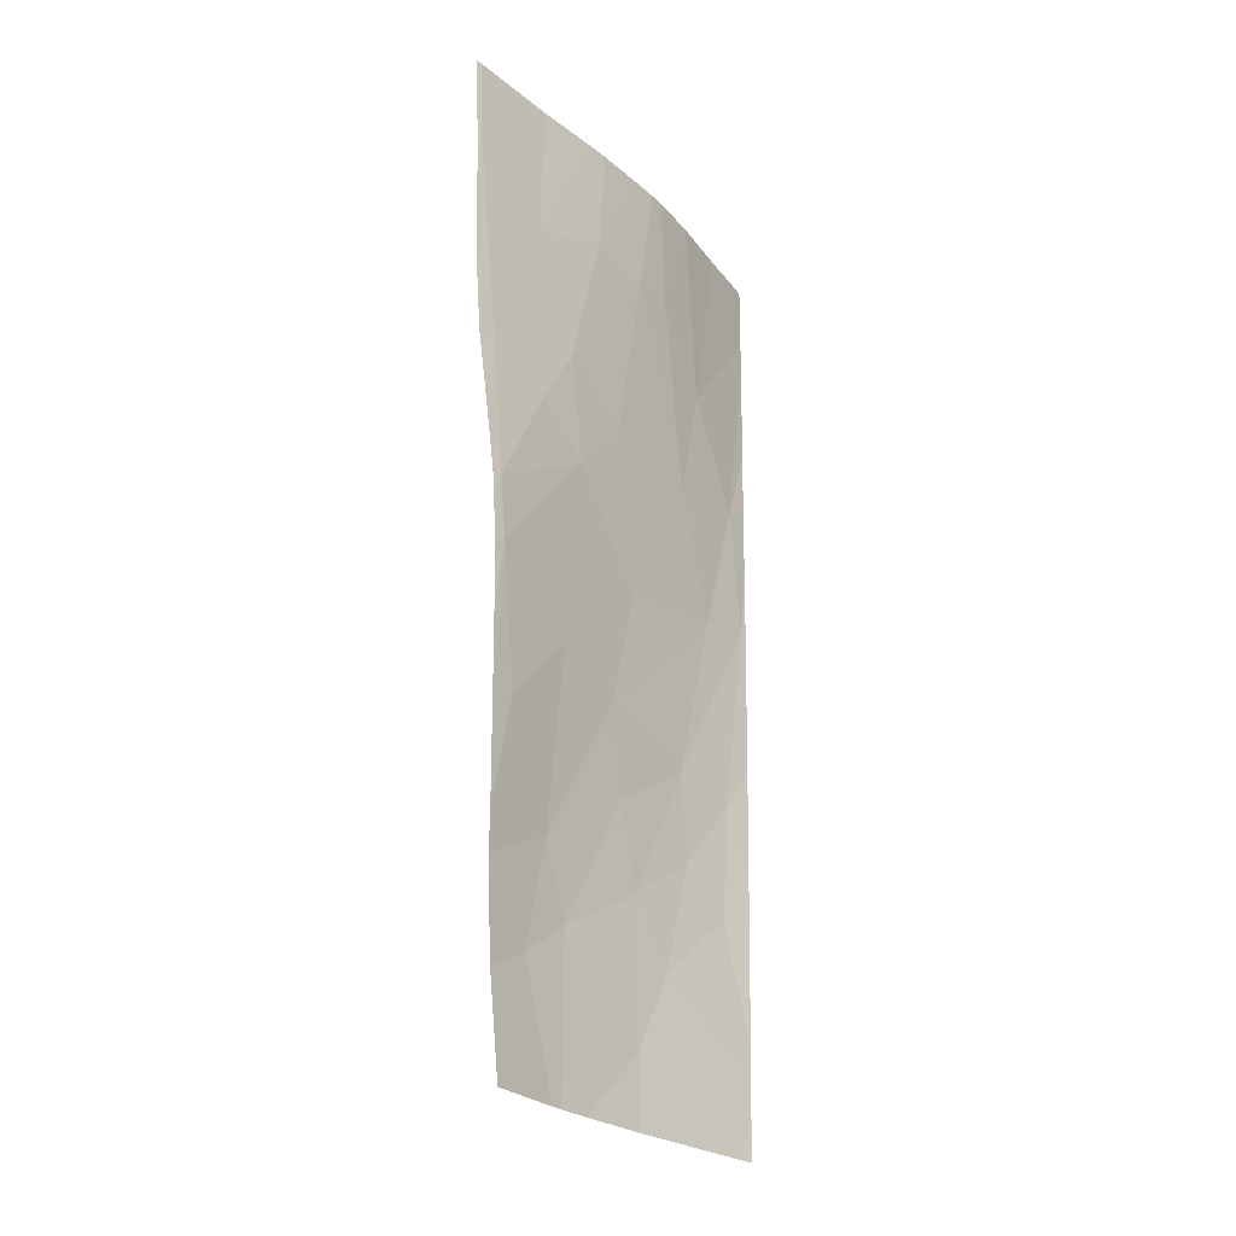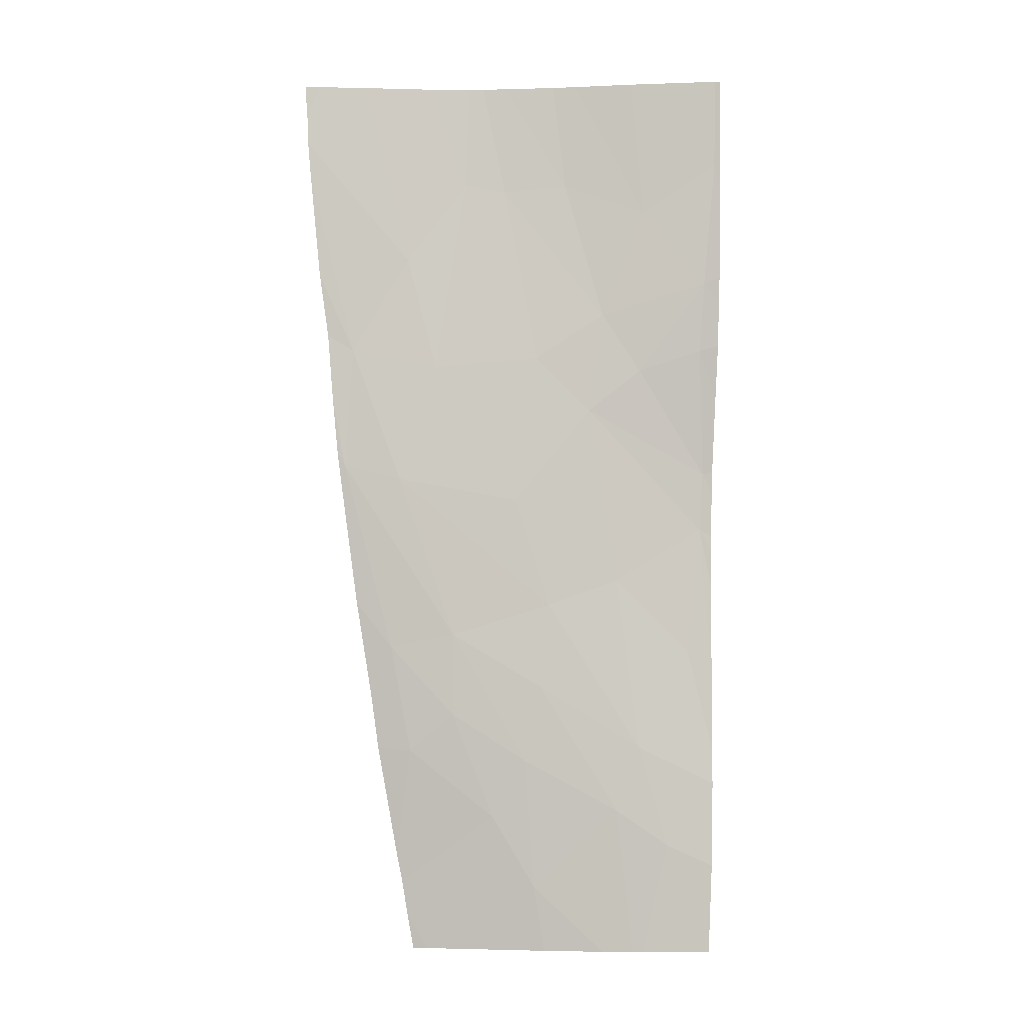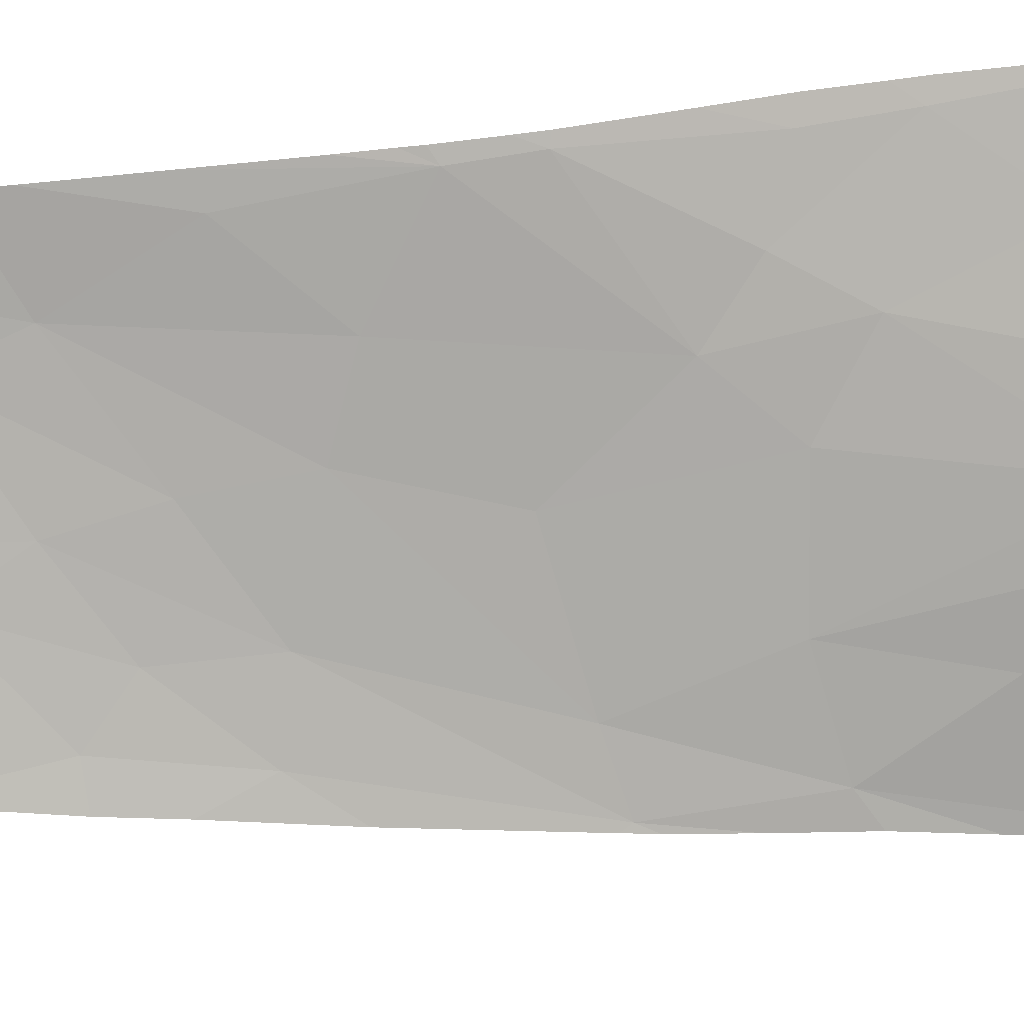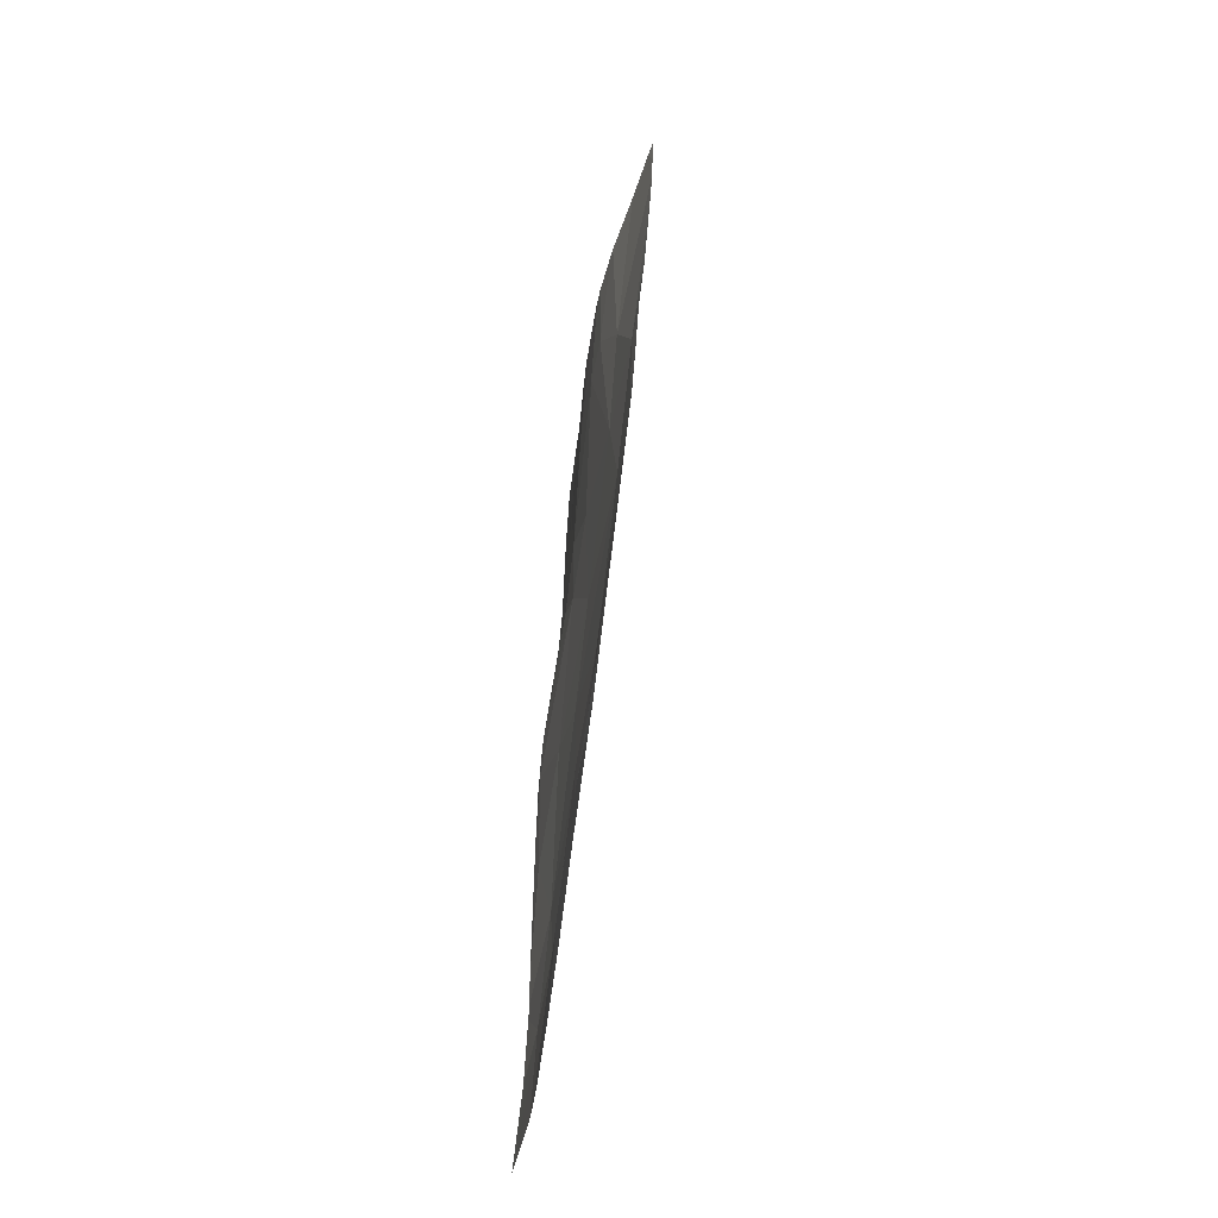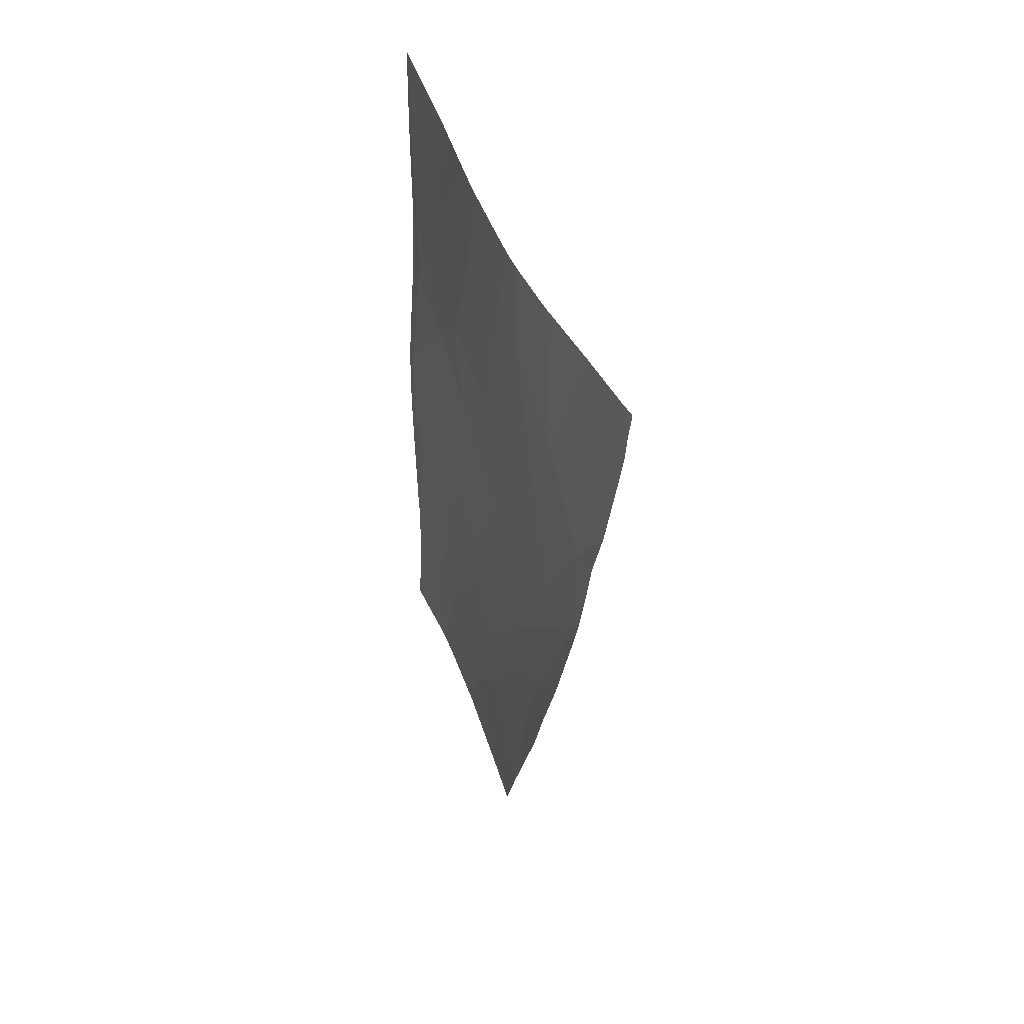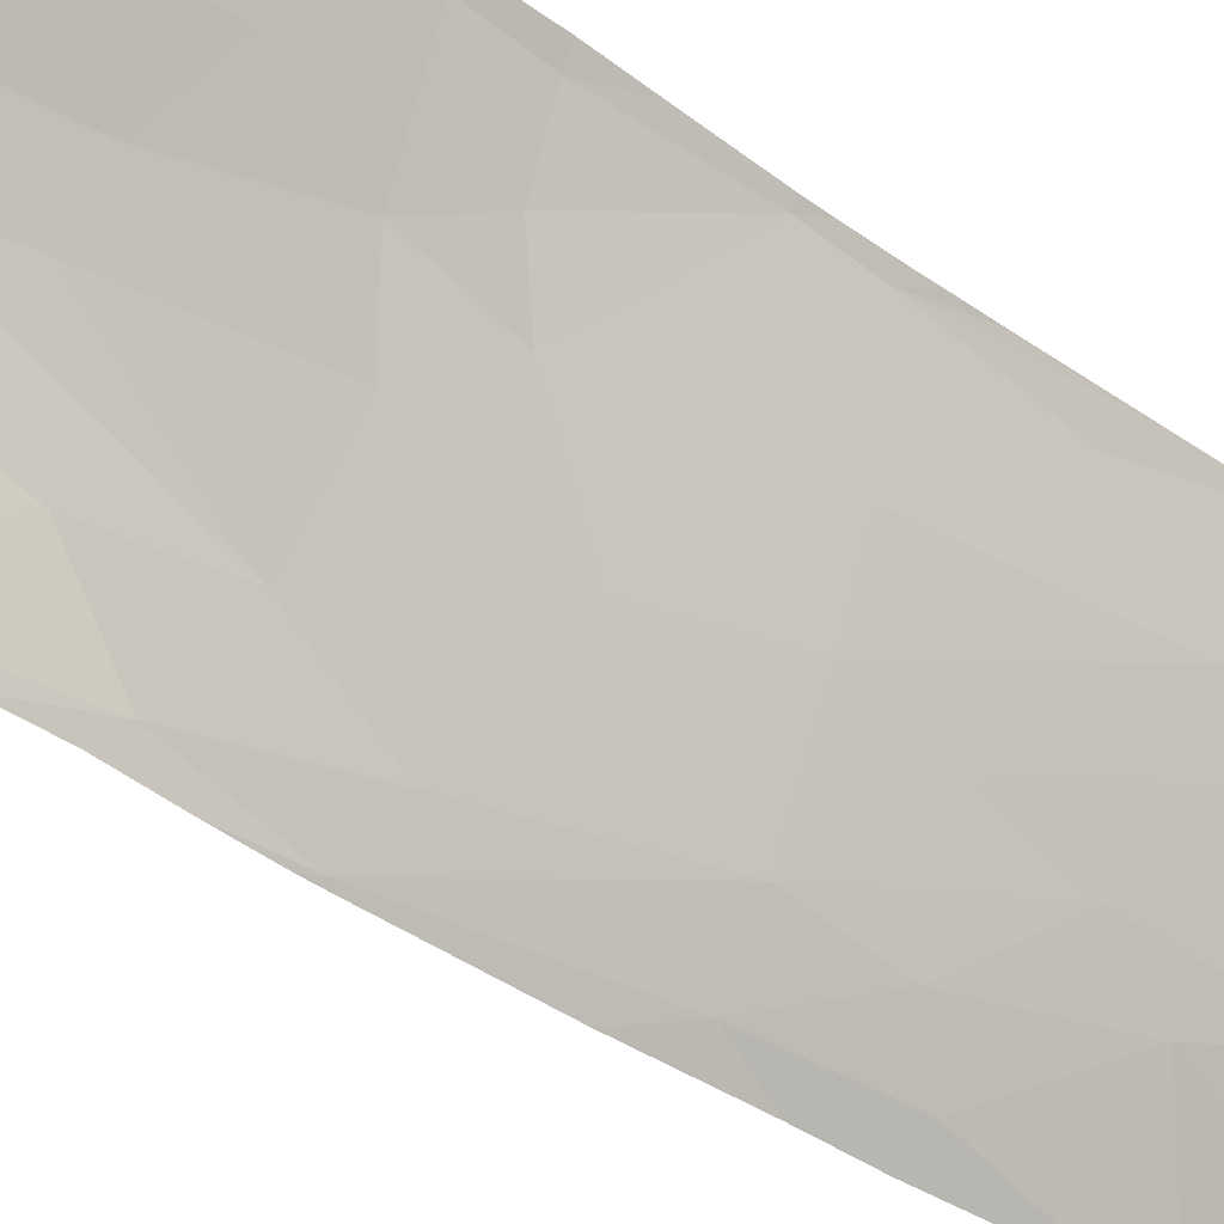
<metadata>
{"format":"obj","ext":"obj","renderer":"f3d","projection":"perspective","resolution":1024,"background":"white","views":[{"elev":-25.8,"azim":97.8,"up":"+Y"},{"elev":-4.7,"azim":-24.1,"up":"+Y"},{"elev":-50.8,"azim":96.3,"up":"+Z"},{"elev":-50.9,"azim":-127.8,"up":"+Y"},{"elev":57.7,"azim":-141.7,"up":"+Y"},{"elev":60.1,"azim":-52.3,"up":"+Z"}]}
</metadata>
<code>
v 37.67 661.7 -122.7
v 49.27 658.2 -115.5
v 42.07 658.2 -120.2
v 54.22 658.2 -112.6
v 39.44 658.2 -121.9
v 44.5 671.2 -117.1
v 61.92 658.2 -108.7
v 48.19 664.4 -115.5
v 57.65 658.2 -110.7
v 59.49 668.6 -108.9
v 40.83 658.2 -121
v 37.11 664.8 -122.7
v 30.72 705.9 -122.4
v 31.24 717.4 -121.6
v 29.5 712.6 -122.7
v 28.04 724.9 -122.7
v 26.36 743.9 -122.7
v 27.02 734.7 -122.7
v 30.33 705.1 -122.7
v 27.73 743.9 -122.2
v 30.04 707.2 -122.7
v 26.6 740.8 -122.7
v 56.87 715.2 -109.2
v 63.49 736.5 -104.5
v 63.49 673.2 -107
v 45.96 702.4 -114.8
v 49.01 692 -113.7
v 37.67 661.7 -122.7
v 31.24 717.4 -121.6
v 36.57 667.3 -122.7
v 35.25 687.9 -121.1
v 56.75 658.2 -111.1
v 63.49 666.6 -107.2
v 63.49 743.9 -104.2
v 45.05 733.4 -115.4
v 55.85 743.9 -108.7
v 45.03 743.9 -115.2
v 38.15 743.9 -118.4
v 41.49 734.1 -117.1
v 63.49 717.5 -105.1
v 63.49 722 -104.9
v 40.71 681.3 -118.4
v 63.49 697.4 -106.8
v 55.03 694.4 -110.8
v 33.74 683.2 -122.7
v 62.23 723.7 -105.6
v 63.49 705.1 -106.5
v 51.14 743.9 -111.7
v 43.04 743.9 -116.3
v 26.6 740.8 -122.7
v 53.61 720.8 -110.8
v 42.07 658.2 -120.2
v 34.53 677.9 -122.7
v 50.36 733.9 -112.6
v 63.06 735.6 -104.8
v 57.07 731 -108.5
v 63.49 703.1 -106.6
v 38.34 658.2 -122.7
v 30.72 705.9 -122.4
v 63.49 674.6 -107
v 41.77 743.9 -116.9
v 63.49 693.9 -106.9
v 54.22 658.2 -112.6
v 52.49 711.3 -111.6
v 63.04 743.9 -104.5
v 63.49 712.4 -105.7
v 47.77 716.6 -113.8
v 36.16 726.5 -119.3
v 37.21 677.7 -120.8
v 62 717.1 -106.1
v 63.49 677.9 -107
v 26.7 738.1 -122.7
v 63.49 658.2 -108
v 62.69 704.9 -107
v 29.5 712.6 -122.7
v 63.49 685.7 -106.9
v 28.04 724.9 -122.7
v 39.44 658.2 -121.9
v 37.54 743.9 -118.7
v 44.5 671.2 -117.1
v 48.25 684 -114.2
v 63.49 733.9 -104.5
v 47.05 676.8 -115.1
v 63.49 724.2 -104.7
v 32.18 692.3 -122.7
v 49.22 743.9 -112.9
v 61.39 687.4 -108
v 61.92 658.2 -108.7
v 27.02 734.7 -122.7
v 63.49 698.8 -106.8
v 30.33 705.1 -122.7
v 27.73 743.9 -122.2
v 61.96 743.9 -105.2
v 48.19 664.4 -115.5
v 57.65 658.2 -110.7
v 59.49 668.6 -108.9
v 56.93 678.1 -109.8
v 62.51 699.4 -107.4
v 32.09 743.9 -120.6
v 40.6 689.1 -118
v 55.05 671.9 -111
v 35.57 704.5 -119.8
v 28.96 718.9 -122.7
v 38.72 715.7 -118.2
v 40.83 658.2 -121
v 37.11 664.8 -122.7
g 091_W_Aya_100K_01
f 11 1 12
g 091_W_Aya_100K_01
f 4 2 8
g 091_W_Aya_100K_01
f 11 5 1
g 091_W_Aya_100K_01
f 11 12 6
g 091_W_Aya_100K_01
f 3 8 2
g 091_W_Aya_100K_01
f 7 9 10
g 091_W_Aya_100K_01
f 13 19 21
g 091_W_Aya_100K_01
f 16 18 14
g 091_W_Aya_100K_01
f 13 21 15
g 091_W_Aya_100K_01
f 22 17 20
g 091_W_Aya_100K_01
f 100 42 31
g 091_W_Aya_100K_01
f 27 100 102
g 091_W_Aya_100K_01
f 31 91 59
g 091_W_Aya_100K_01
f 35 67 104
g 091_W_Aya_100K_01
f 100 31 59
g 091_W_Aya_100K_01
f 33 88 96
g 091_W_Aya_100K_01
f 82 84 46
g 091_W_Aya_100K_01
f 39 68 79
g 091_W_Aya_100K_01
f 100 59 102
g 091_W_Aya_100K_01
f 46 40 70
g 091_W_Aya_100K_01
f 96 95 32
g 091_W_Aya_100K_01
f 31 85 91
g 091_W_Aya_100K_01
f 31 53 45
g 091_W_Aya_100K_01
f 49 37 54
g 091_W_Aya_100K_01
f 104 68 39
g 091_W_Aya_100K_01
f 44 27 26
g 091_W_Aya_100K_01
f 31 69 53
g 091_W_Aya_100K_01
f 97 27 44
g 091_W_Aya_100K_01
f 33 73 88
g 091_W_Aya_100K_01
f 46 51 56
g 091_W_Aya_100K_01
f 24 82 55
g 091_W_Aya_100K_01
f 76 71 87
g 091_W_Aya_100K_01
f 87 97 44
g 091_W_Aya_100K_01
f 87 44 98
g 091_W_Aya_100K_01
f 70 74 23
g 091_W_Aya_100K_01
f 83 42 100
g 091_W_Aya_100K_01
f 46 23 51
g 091_W_Aya_100K_01
f 69 80 106
g 091_W_Aya_100K_01
f 26 104 67
g 091_W_Aya_100K_01
f 96 32 101
g 091_W_Aya_100K_01
f 101 32 63
g 091_W_Aya_100K_01
f 31 45 85
g 091_W_Aya_100K_01
f 56 48 36
g 091_W_Aya_100K_01
f 44 26 64
g 091_W_Aya_100K_01
f 46 70 23
g 091_W_Aya_100K_01
f 81 97 101
g 091_W_Aya_100K_01
f 56 51 54
g 091_W_Aya_100K_01
f 68 72 50
g 091_W_Aya_100K_01
f 76 87 98
g 091_W_Aya_100K_01
f 71 60 97
g 091_W_Aya_100K_01
f 25 33 96
g 091_W_Aya_100K_01
f 79 68 99
g 091_W_Aya_100K_01
f 60 96 97
g 091_W_Aya_100K_01
f 57 90 98
g 091_W_Aya_100K_01
f 80 94 52
g 091_W_Aya_100K_01
f 102 26 27
g 091_W_Aya_100K_01
f 101 63 94
g 091_W_Aya_100K_01
f 56 36 93
g 091_W_Aya_100K_01
f 68 50 92
g 091_W_Aya_100K_01
f 29 59 75
g 091_W_Aya_100K_01
f 46 41 40
g 091_W_Aya_100K_01
f 80 52 105
g 091_W_Aya_100K_01
f 98 44 64
g 091_W_Aya_100K_01
f 56 86 48
g 091_W_Aya_100K_01
f 69 30 53
g 091_W_Aya_100K_01
f 43 62 98
g 091_W_Aya_100K_01
f 57 98 74
g 091_W_Aya_100K_01
f 68 89 72
g 091_W_Aya_100K_01
f 80 69 42
g 091_W_Aya_100K_01
f 62 76 98
g 091_W_Aya_100K_01
f 35 39 61
g 091_W_Aya_100K_01
f 29 75 103
g 091_W_Aya_100K_01
f 101 94 83
g 091_W_Aya_100K_01
f 104 26 102
g 091_W_Aya_100K_01
f 23 74 64
g 091_W_Aya_100K_01
f 69 106 30
g 091_W_Aya_100K_01
f 29 102 59
g 091_W_Aya_100K_01
f 66 70 40
g 091_W_Aya_100K_01
f 34 24 55
g 091_W_Aya_100K_01
f 28 78 58
g 091_W_Aya_100K_01
f 71 97 87
g 091_W_Aya_100K_01
f 68 29 89
g 091_W_Aya_100K_01
f 51 64 67
g 091_W_Aya_100K_01
f 60 25 96
g 091_W_Aya_100K_01
f 104 29 68
g 091_W_Aya_100K_01
f 81 101 83
g 091_W_Aya_100K_01
f 81 83 100
g 091_W_Aya_100K_01
f 35 104 39
g 091_W_Aya_100K_01
f 96 101 97
g 091_W_Aya_100K_01
f 66 74 70
g 091_W_Aya_100K_01
f 49 54 35
g 091_W_Aya_100K_01
f 97 81 27
g 091_W_Aya_100K_01
f 34 55 65
g 091_W_Aya_100K_01
f 81 100 27
g 091_W_Aya_100K_01
f 46 56 55
g 091_W_Aya_100K_01
f 35 61 49
g 091_W_Aya_100K_01
f 29 103 77
g 091_W_Aya_100K_01
f 98 64 74
g 091_W_Aya_100K_01
f 93 55 56
g 091_W_Aya_100K_01
f 61 39 38
g 091_W_Aya_100K_01
f 64 26 67
g 091_W_Aya_100K_01
f 102 29 104
g 091_W_Aya_100K_01
f 47 57 74
g 091_W_Aya_100K_01
f 82 46 55
g 091_W_Aya_100K_01
f 80 42 83
g 091_W_Aya_100K_01
f 39 79 38
g 091_W_Aya_100K_01
f 93 65 55
g 091_W_Aya_100K_01
f 43 98 90
g 091_W_Aya_100K_01
f 66 47 74
g 091_W_Aya_100K_01
f 42 69 31
g 091_W_Aya_100K_01
f 83 94 80
g 091_W_Aya_100K_01
f 23 64 51
g 091_W_Aya_100K_01
f 54 37 86
g 091_W_Aya_100K_01
f 51 35 54
g 091_W_Aya_100K_01
f 68 92 99
g 091_W_Aya_100K_01
f 41 46 84
g 091_W_Aya_100K_01
f 51 67 35
g 091_W_Aya_100K_01
f 56 54 86

</code>
